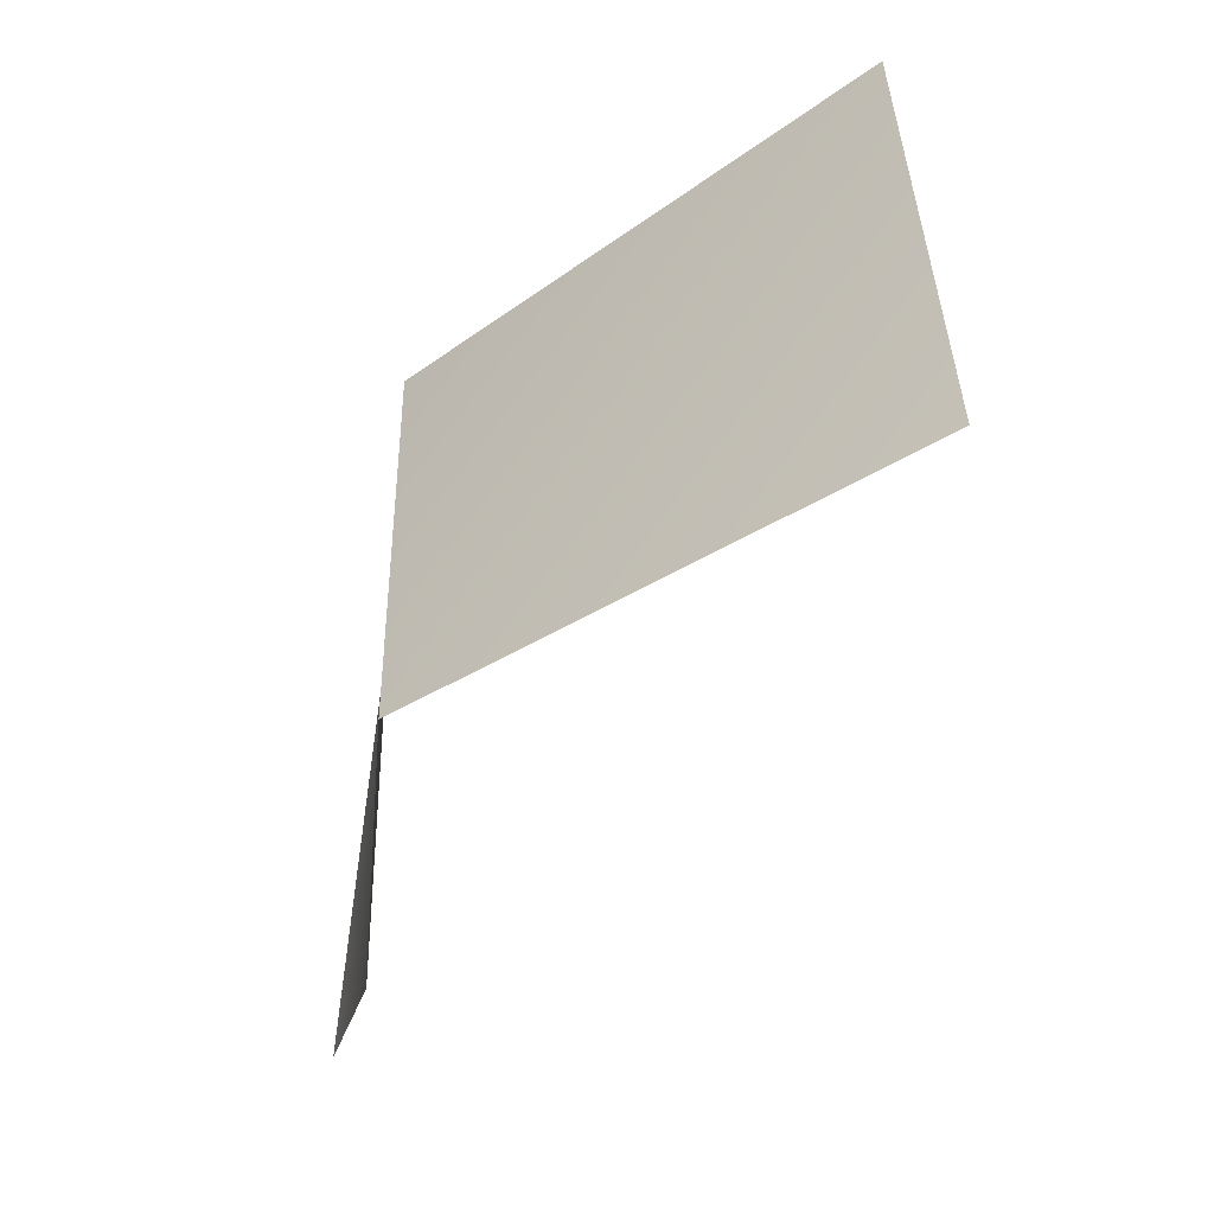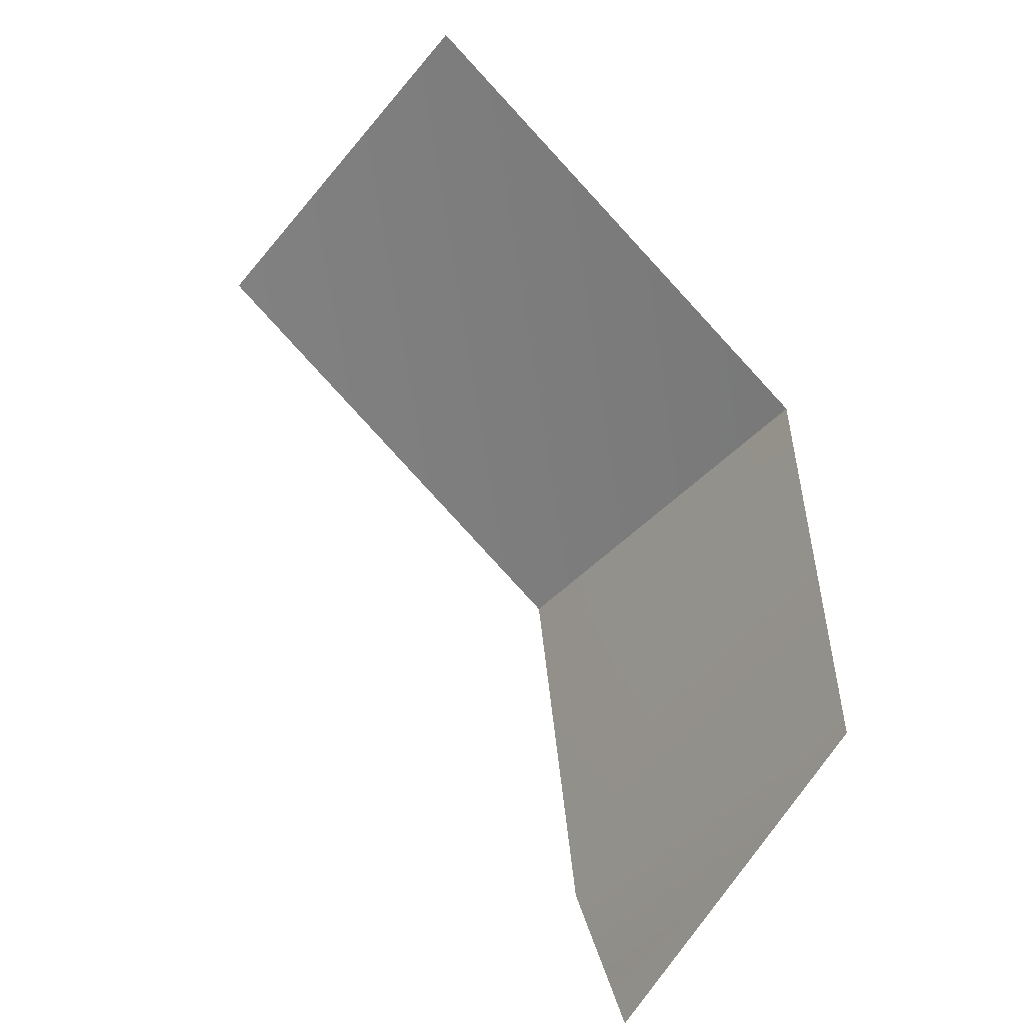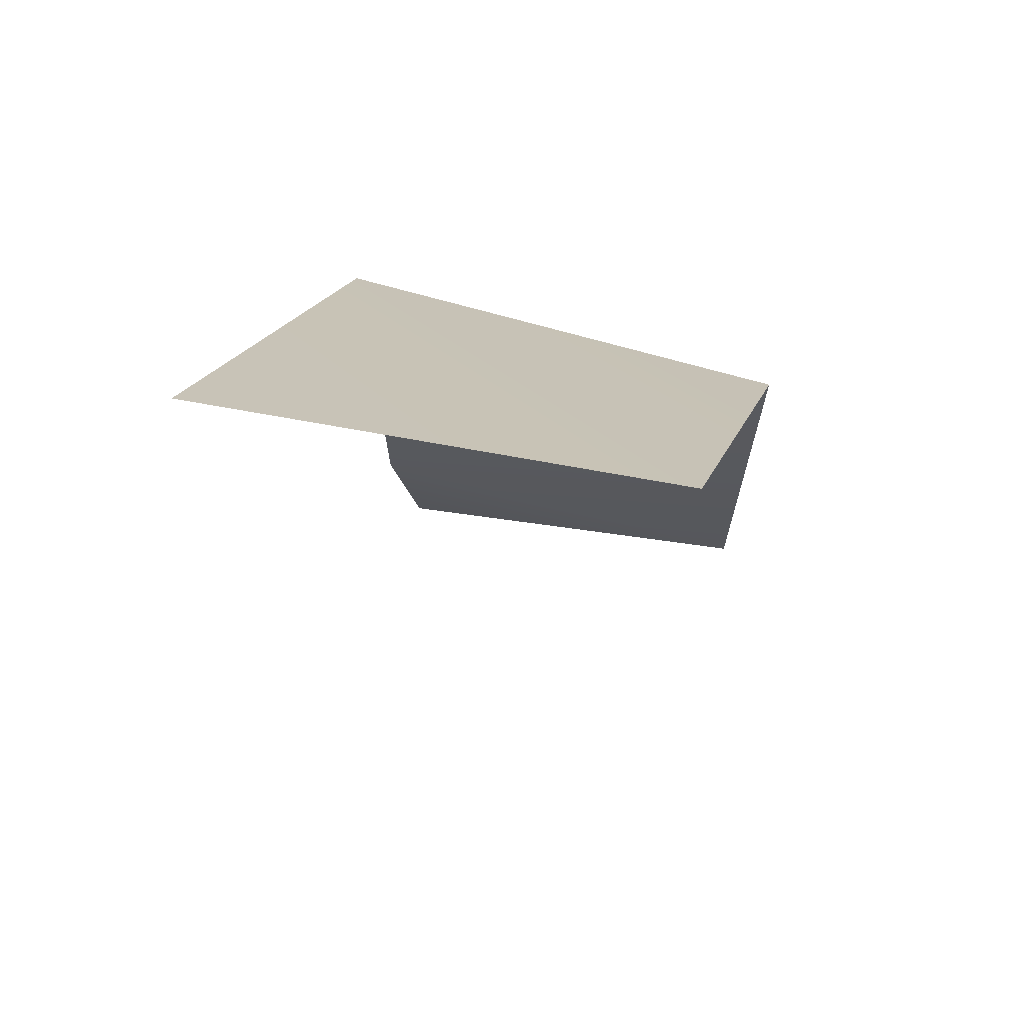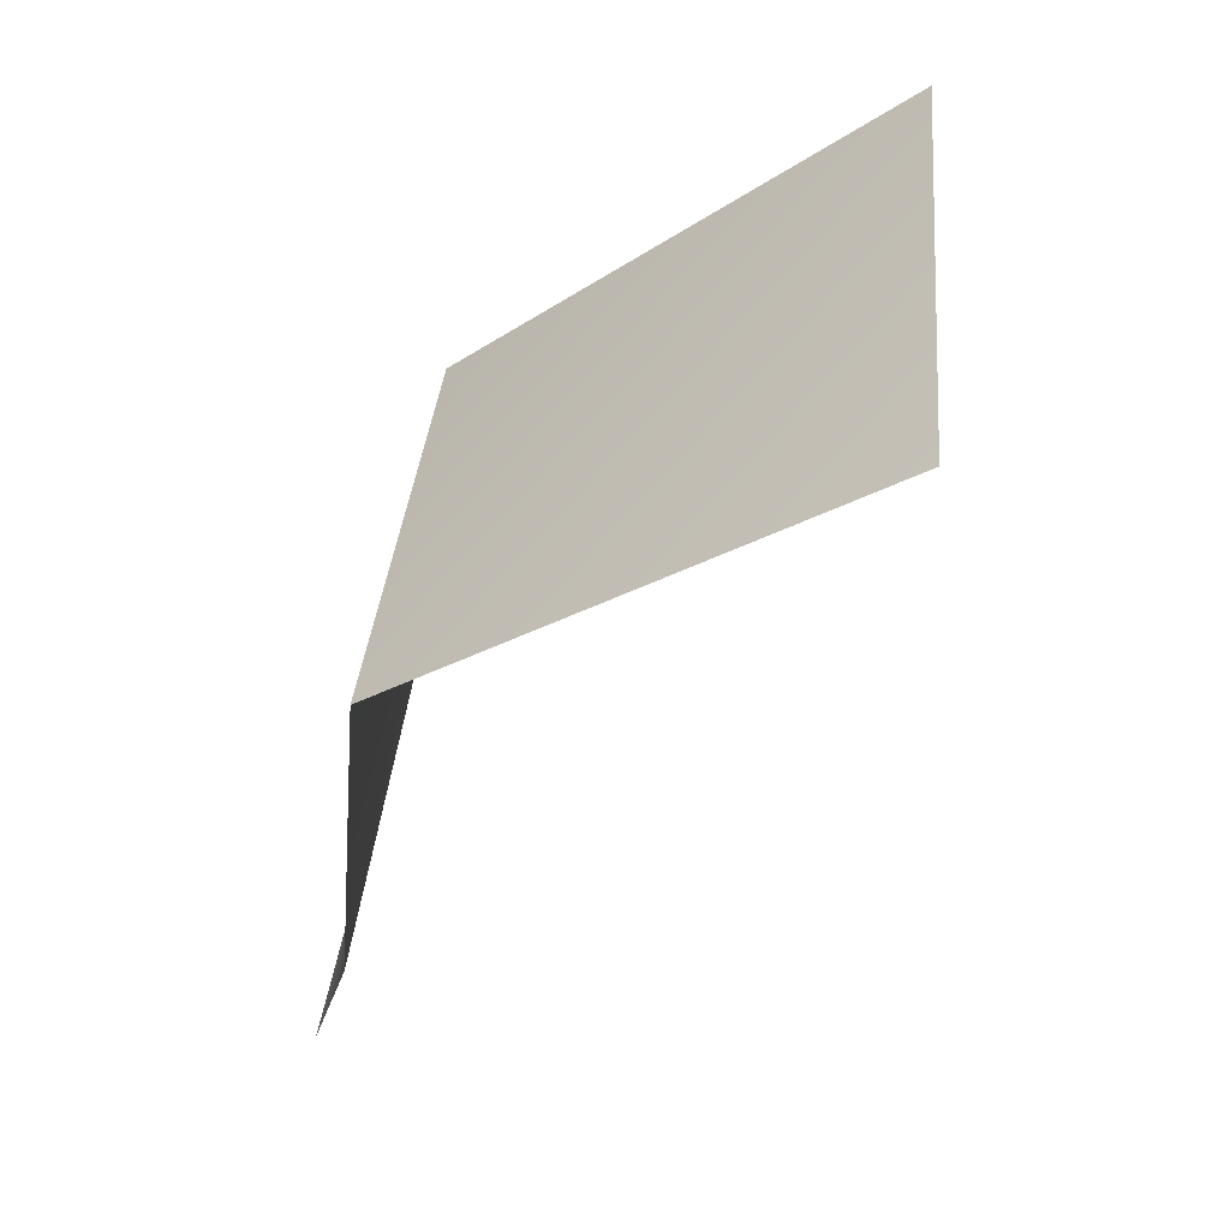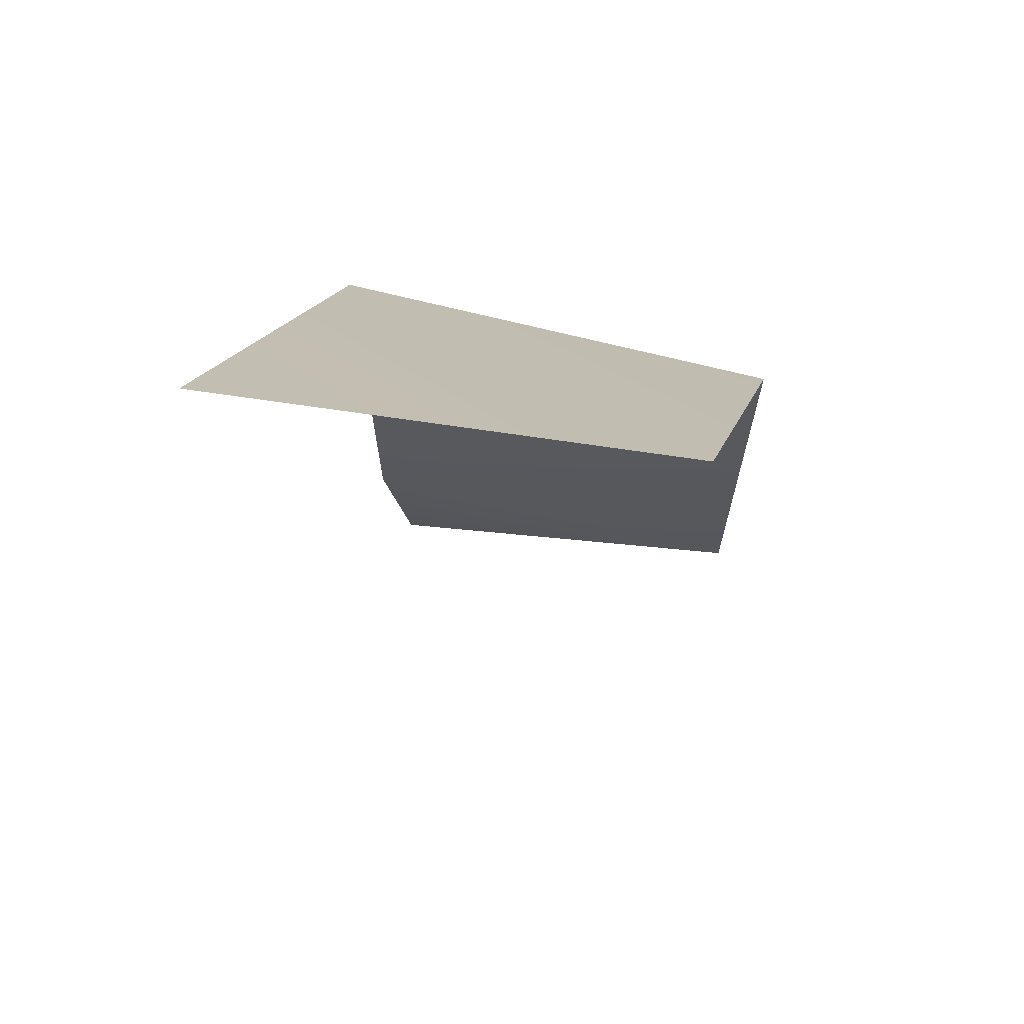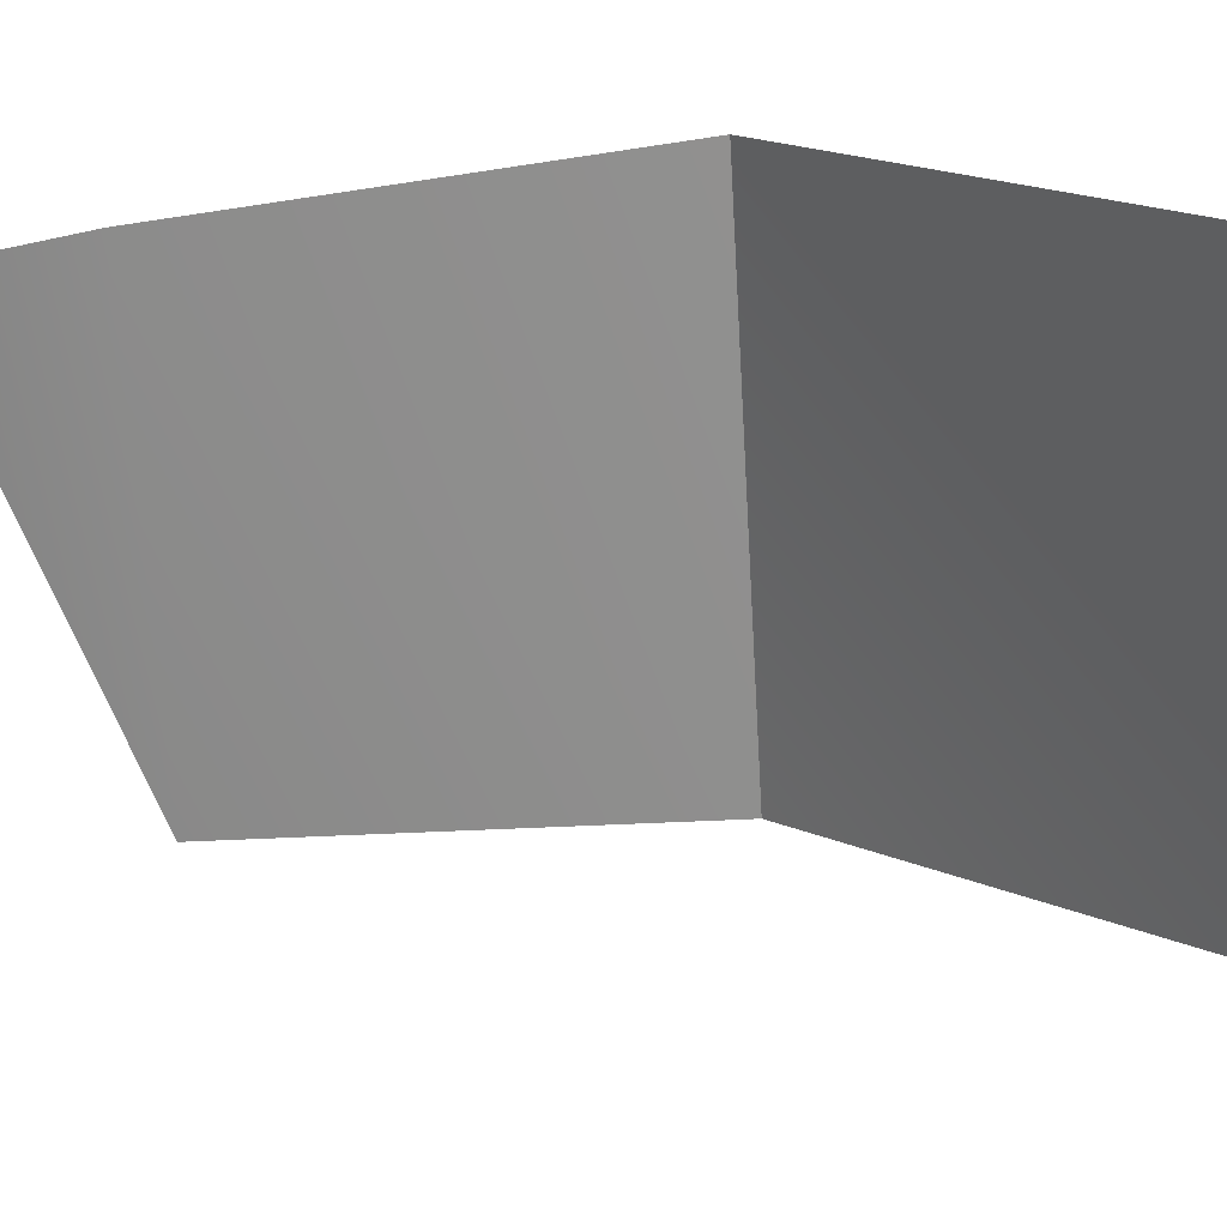
<metadata>
{"format":"obj","ext":"obj","renderer":"f3d","projection":"perspective","resolution":1024,"background":"white","views":[{"elev":47.1,"azim":-88.3,"up":"+Z"},{"elev":-43.1,"azim":58.9,"up":"+Z"},{"elev":54.9,"azim":16.7,"up":"+Z"},{"elev":47.4,"azim":-80.6,"up":"+Z"},{"elev":52.9,"azim":14.7,"up":"+Z"},{"elev":-69.7,"azim":-80.8,"up":"+Y"}]}
</metadata>
<code>
o mesh25/mesh25-geometry#mesh25-geometry
v -0.439 -0.7526 -0.07462
v -0.4721 -0.7514 -0.09973
v -0.4409 -0.7494 -0.103
v -0.4724 -0.7543 -0.07115
v -0.4708 -0.7481 -0.1105
v -0.4391 -0.7833 -0.04782
v -0.4717 -0.7862 -0.04761
f 1 2 3
f 3 2 1
f 4 2 1
f 1 2 4
f 2 5 3
f 3 5 2
f 1 6 4
f 4 6 1
f 6 7 4
f 4 7 6

</code>
